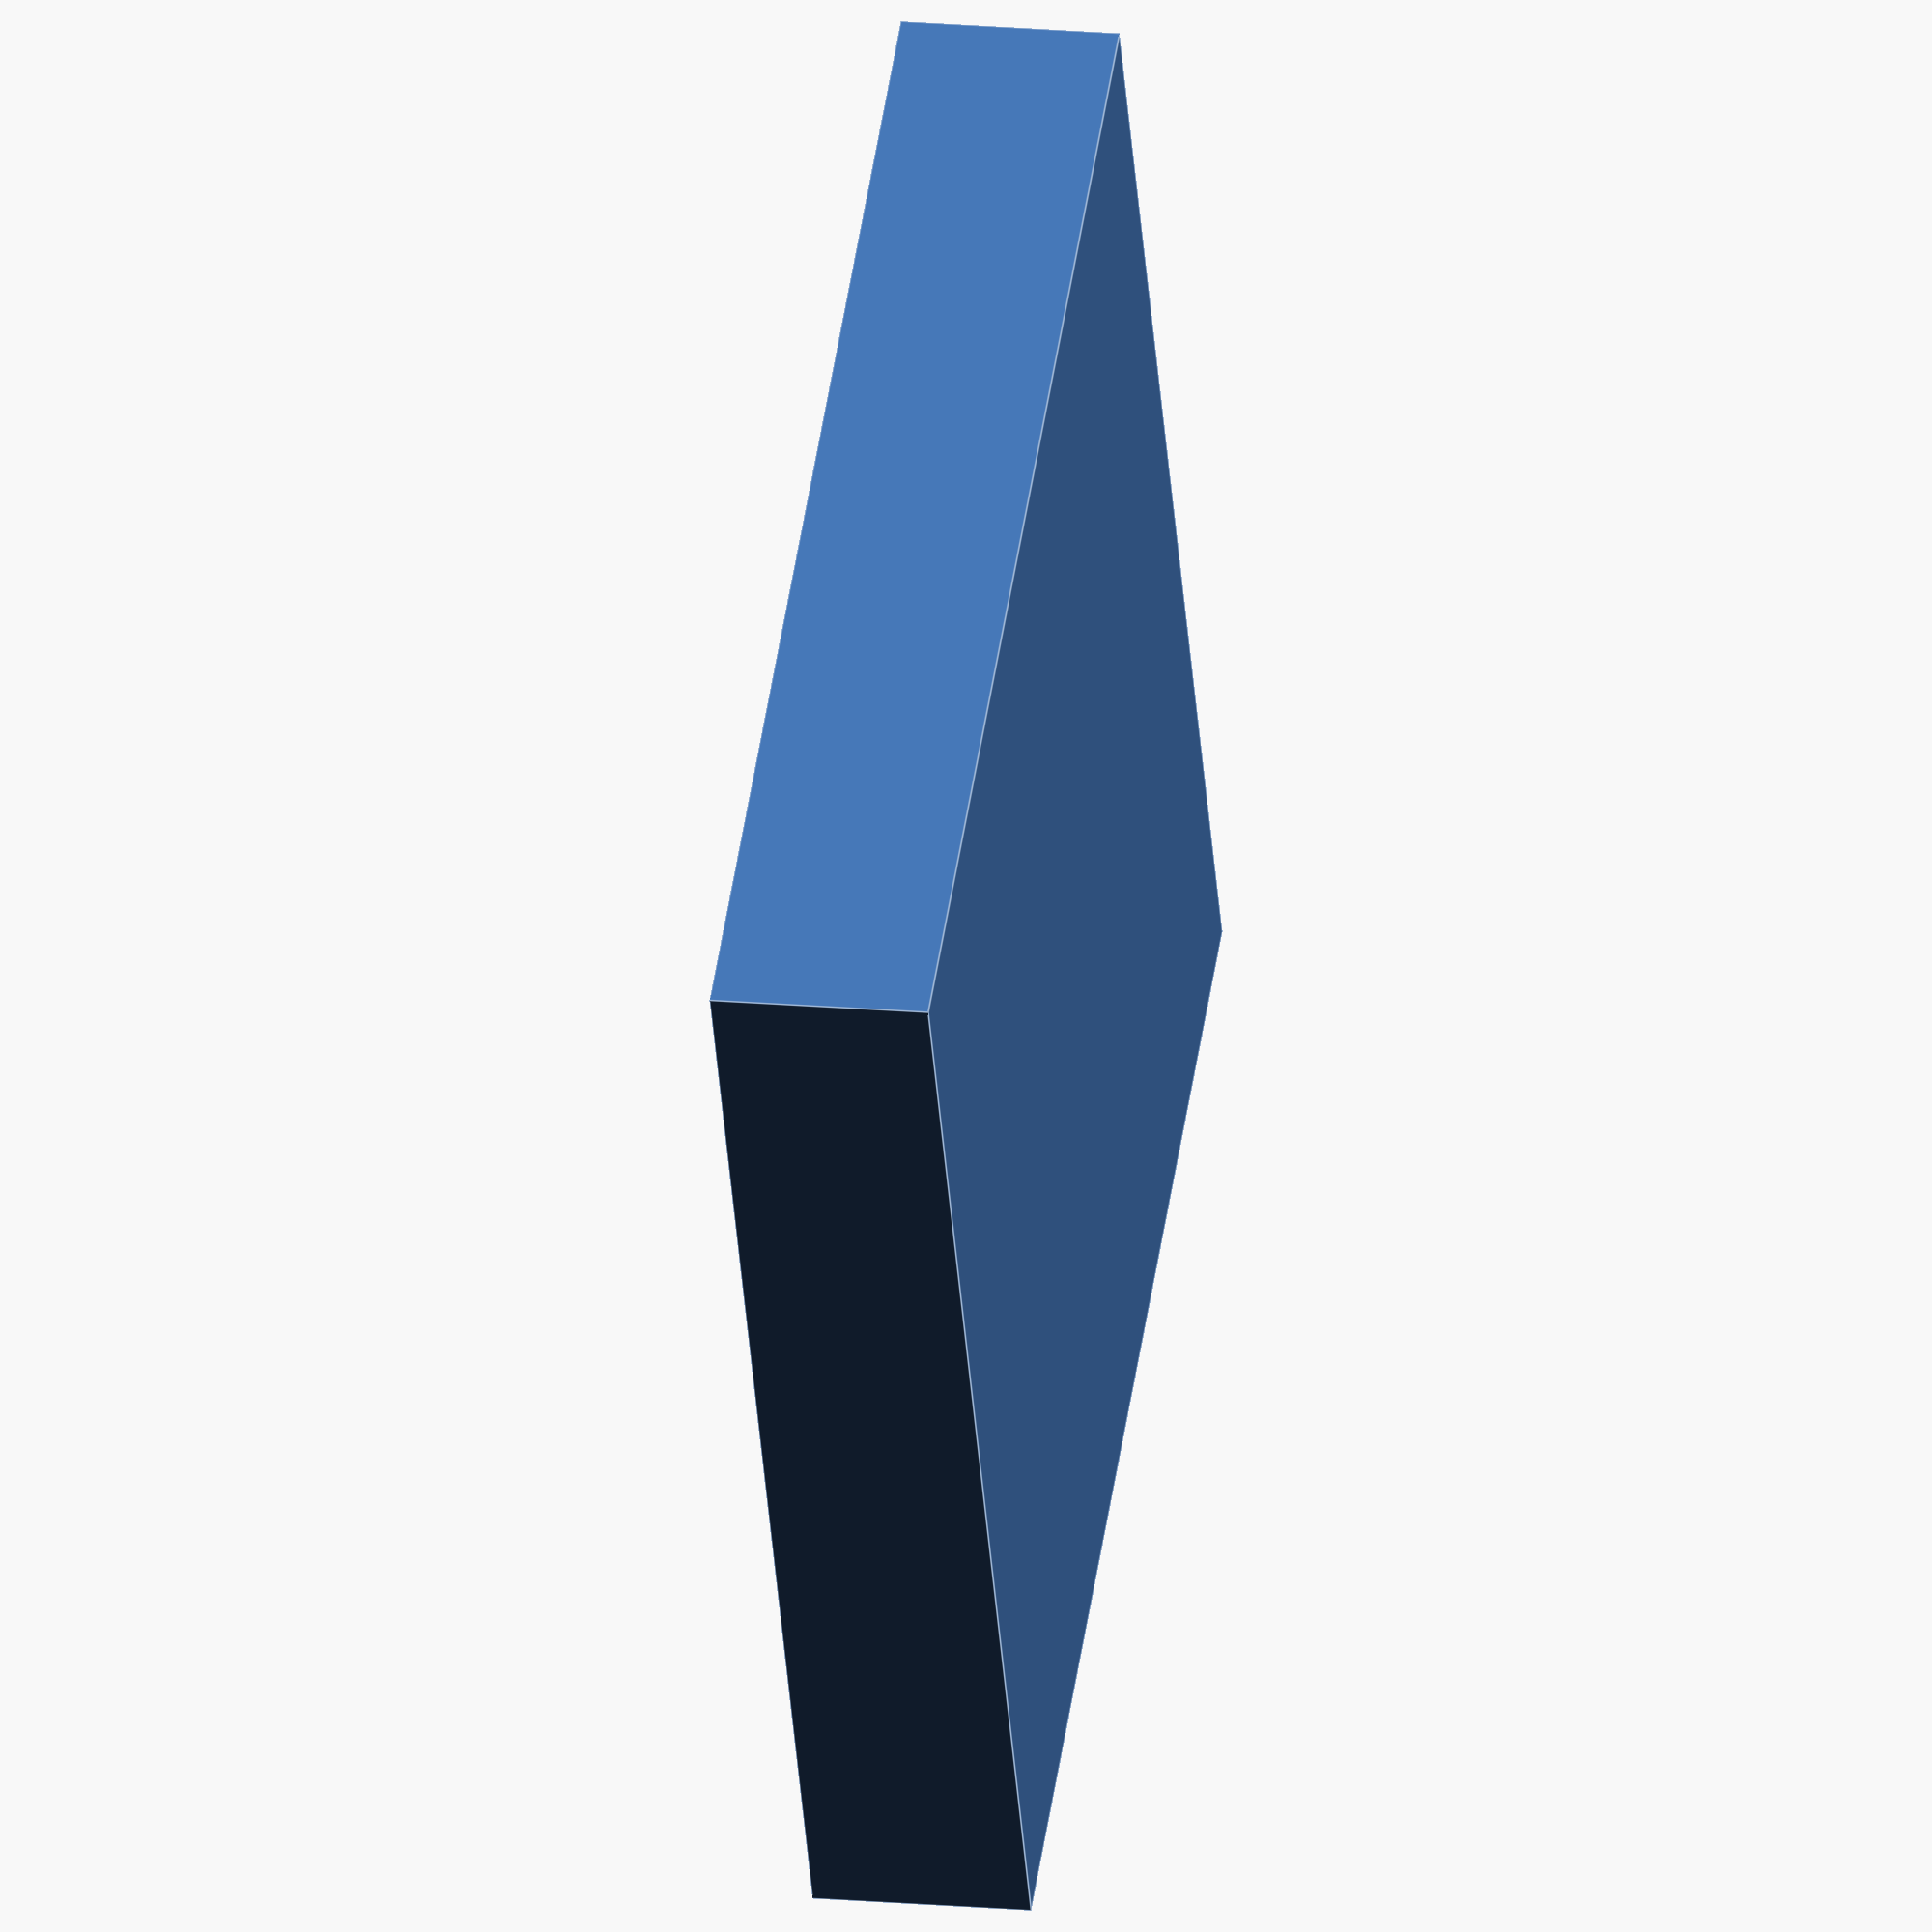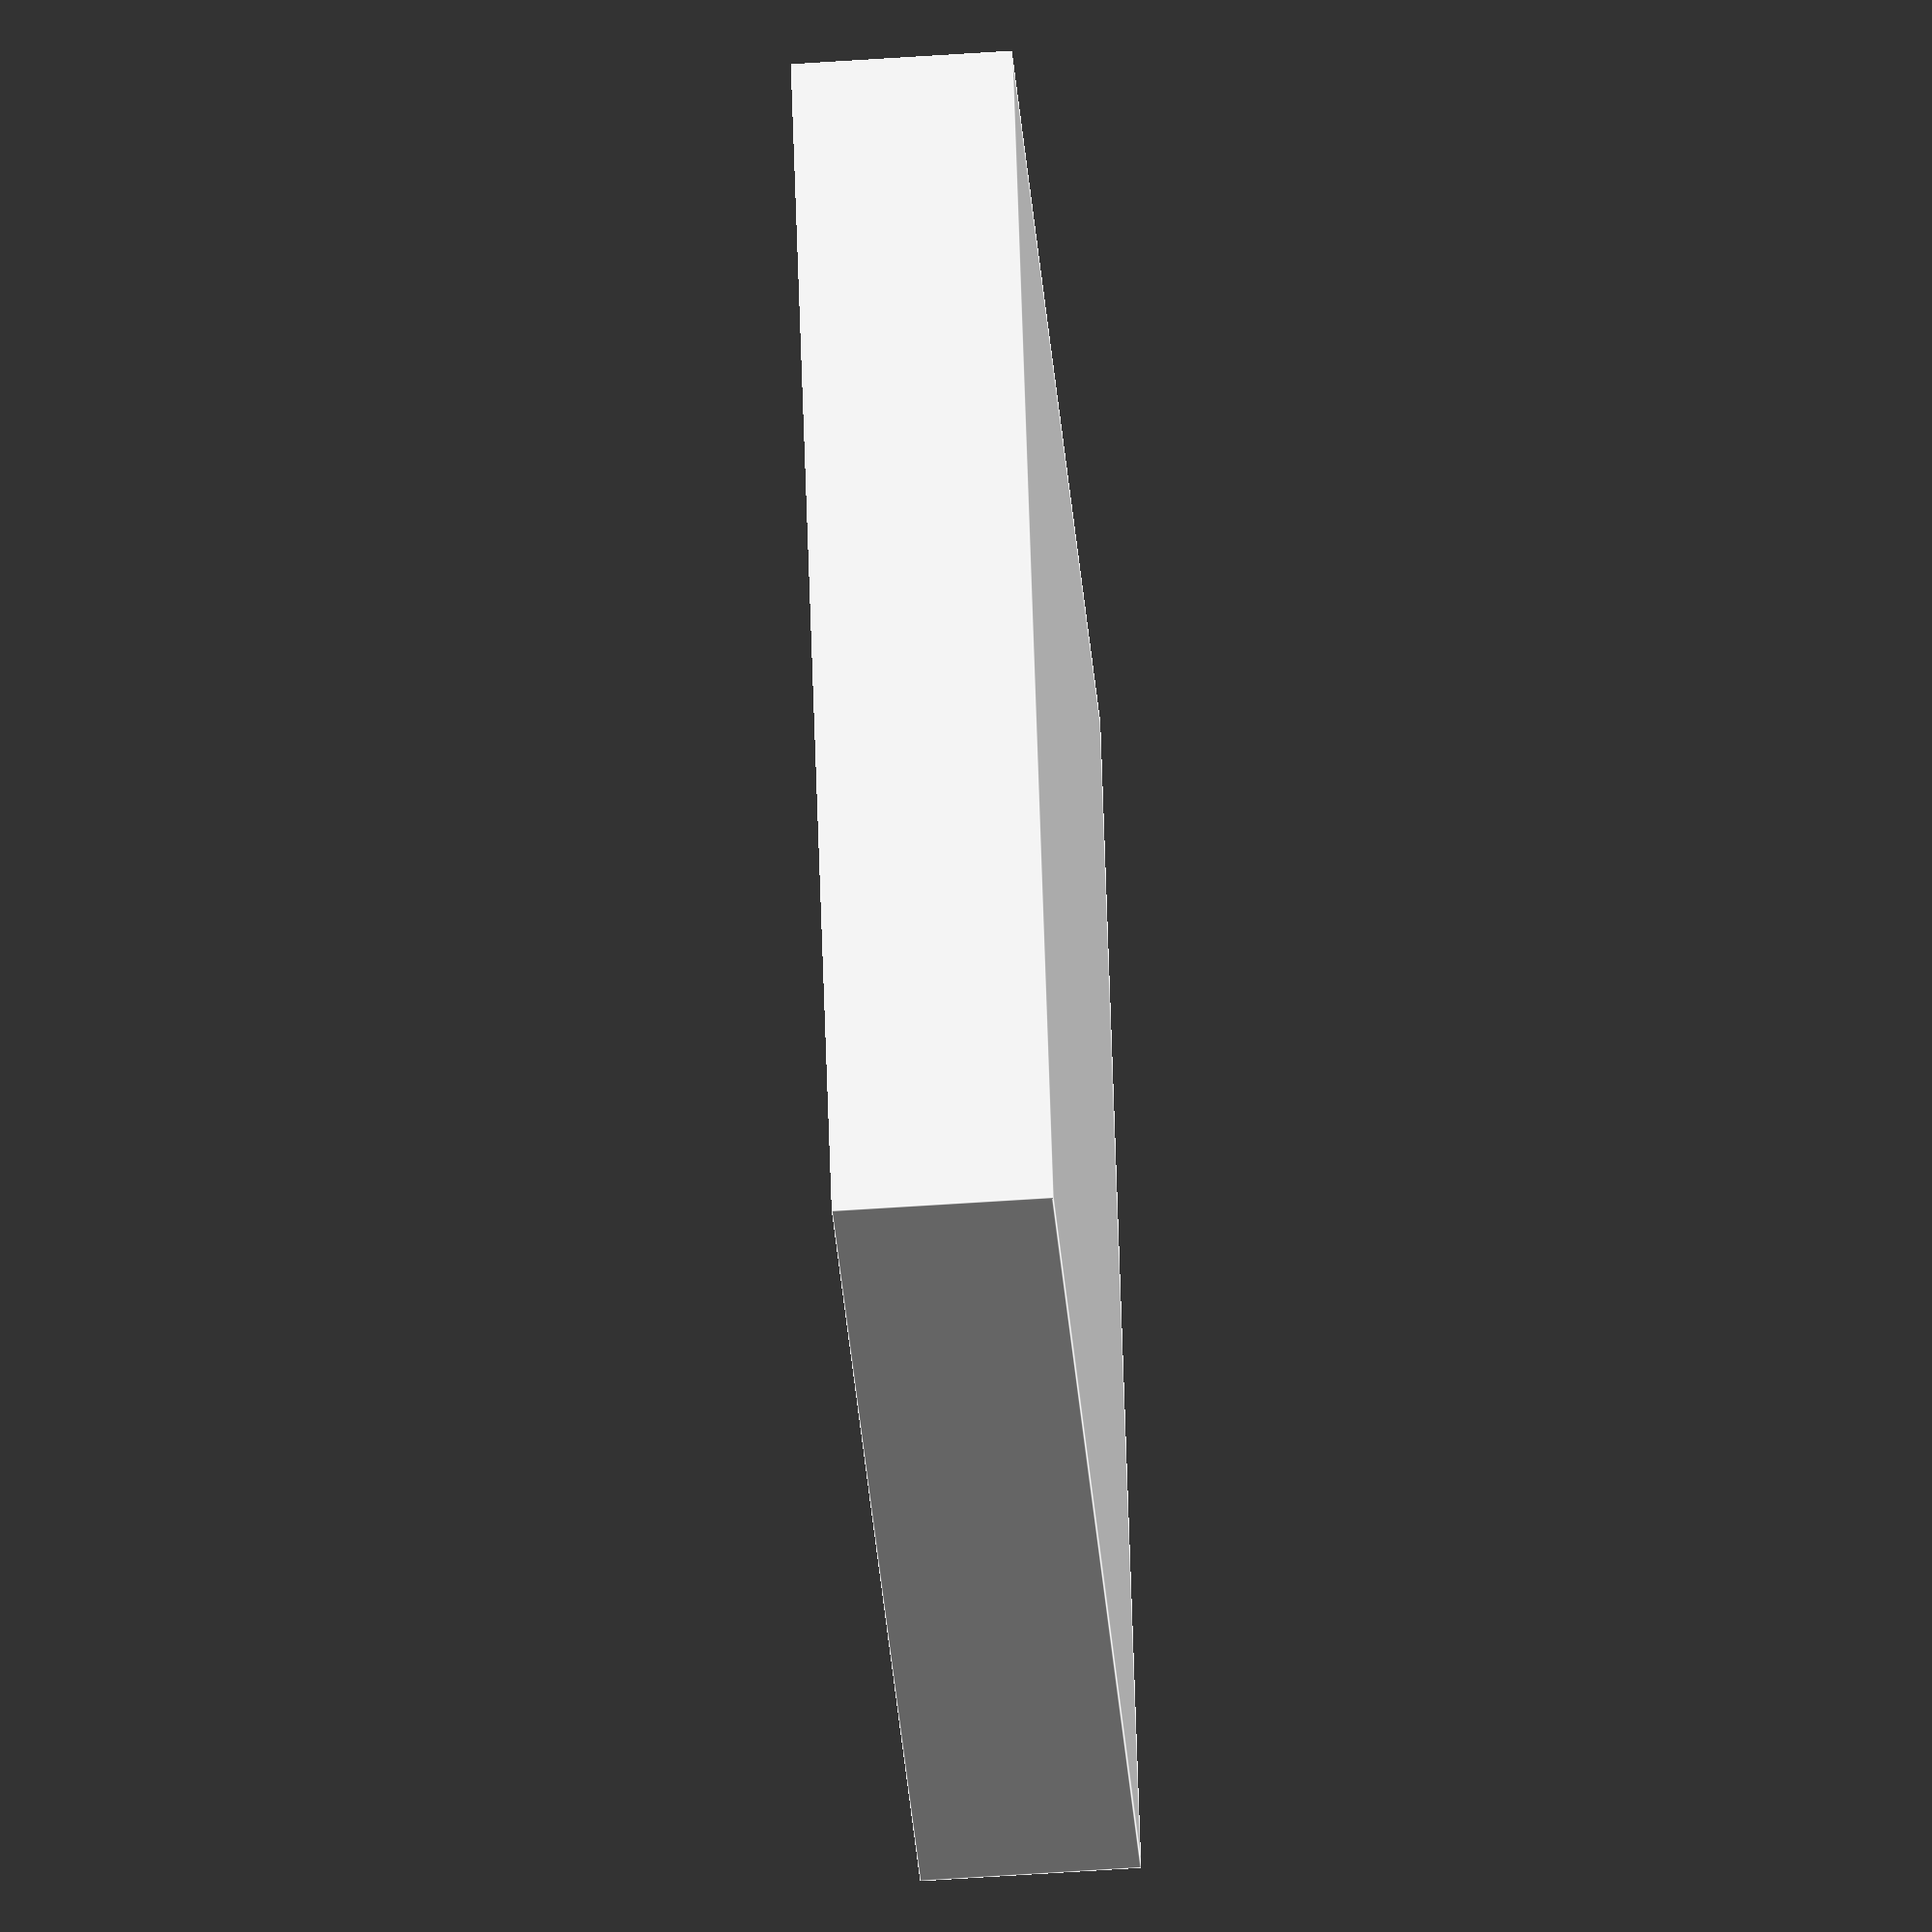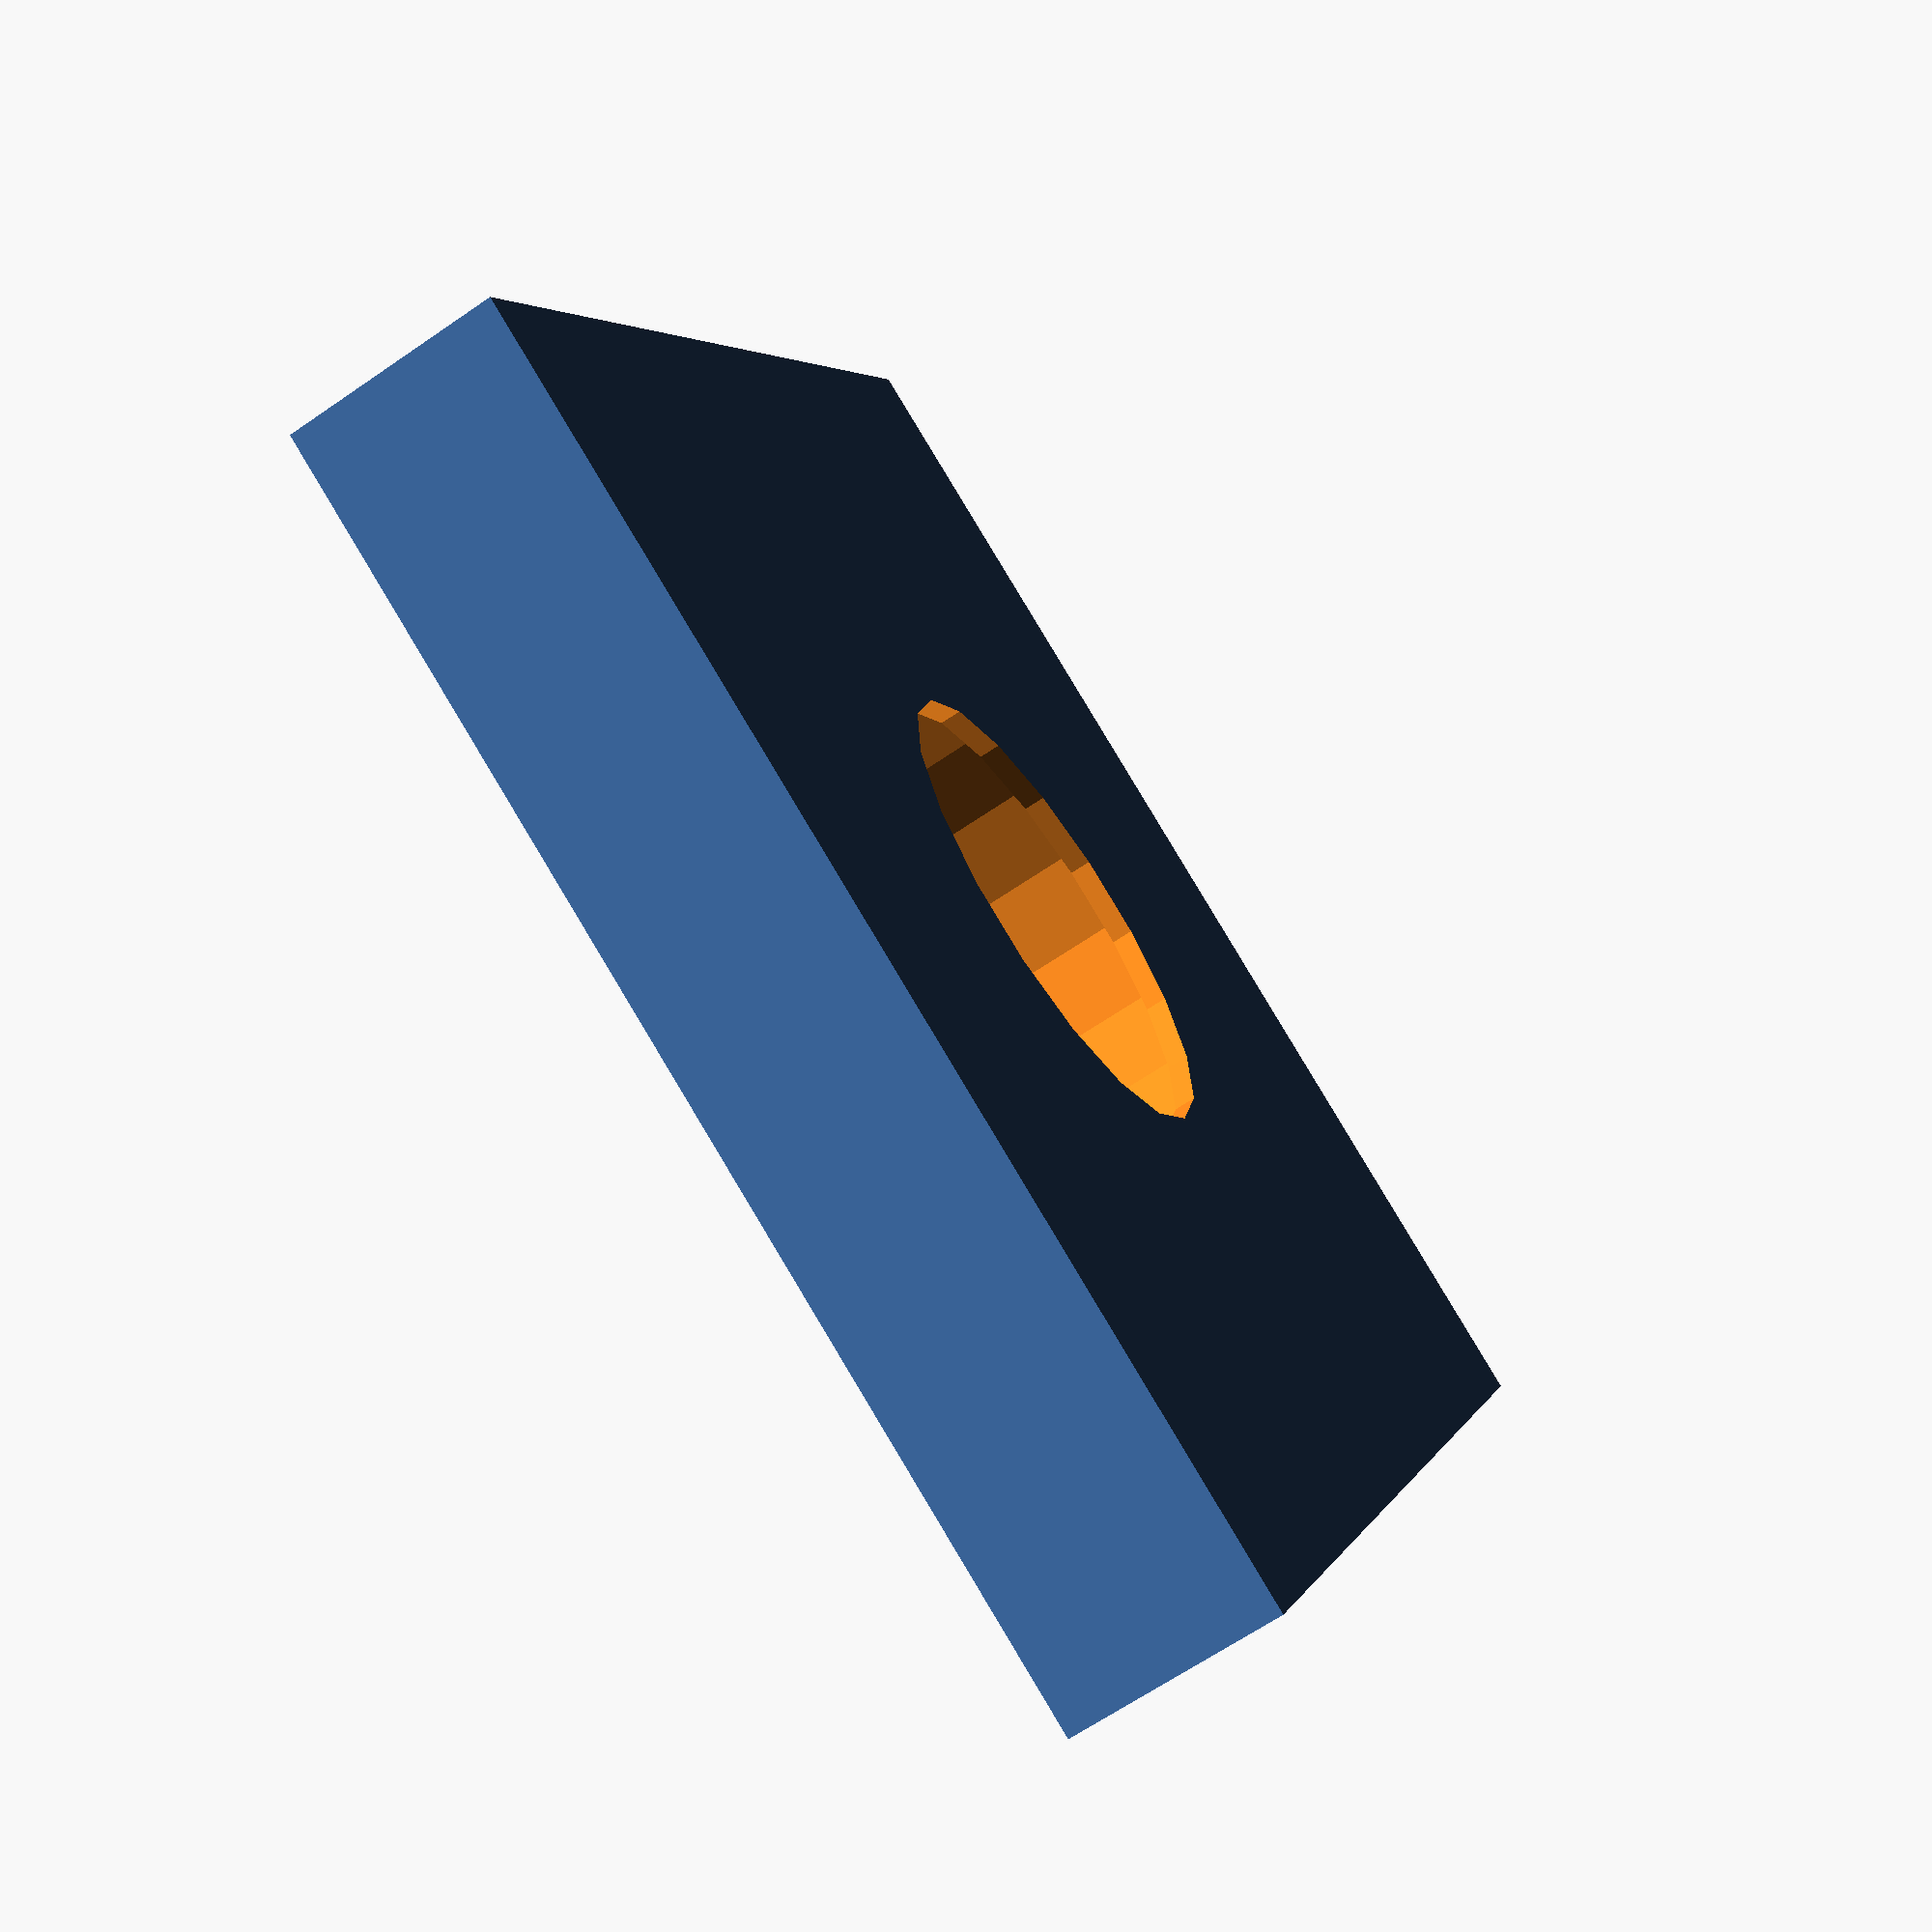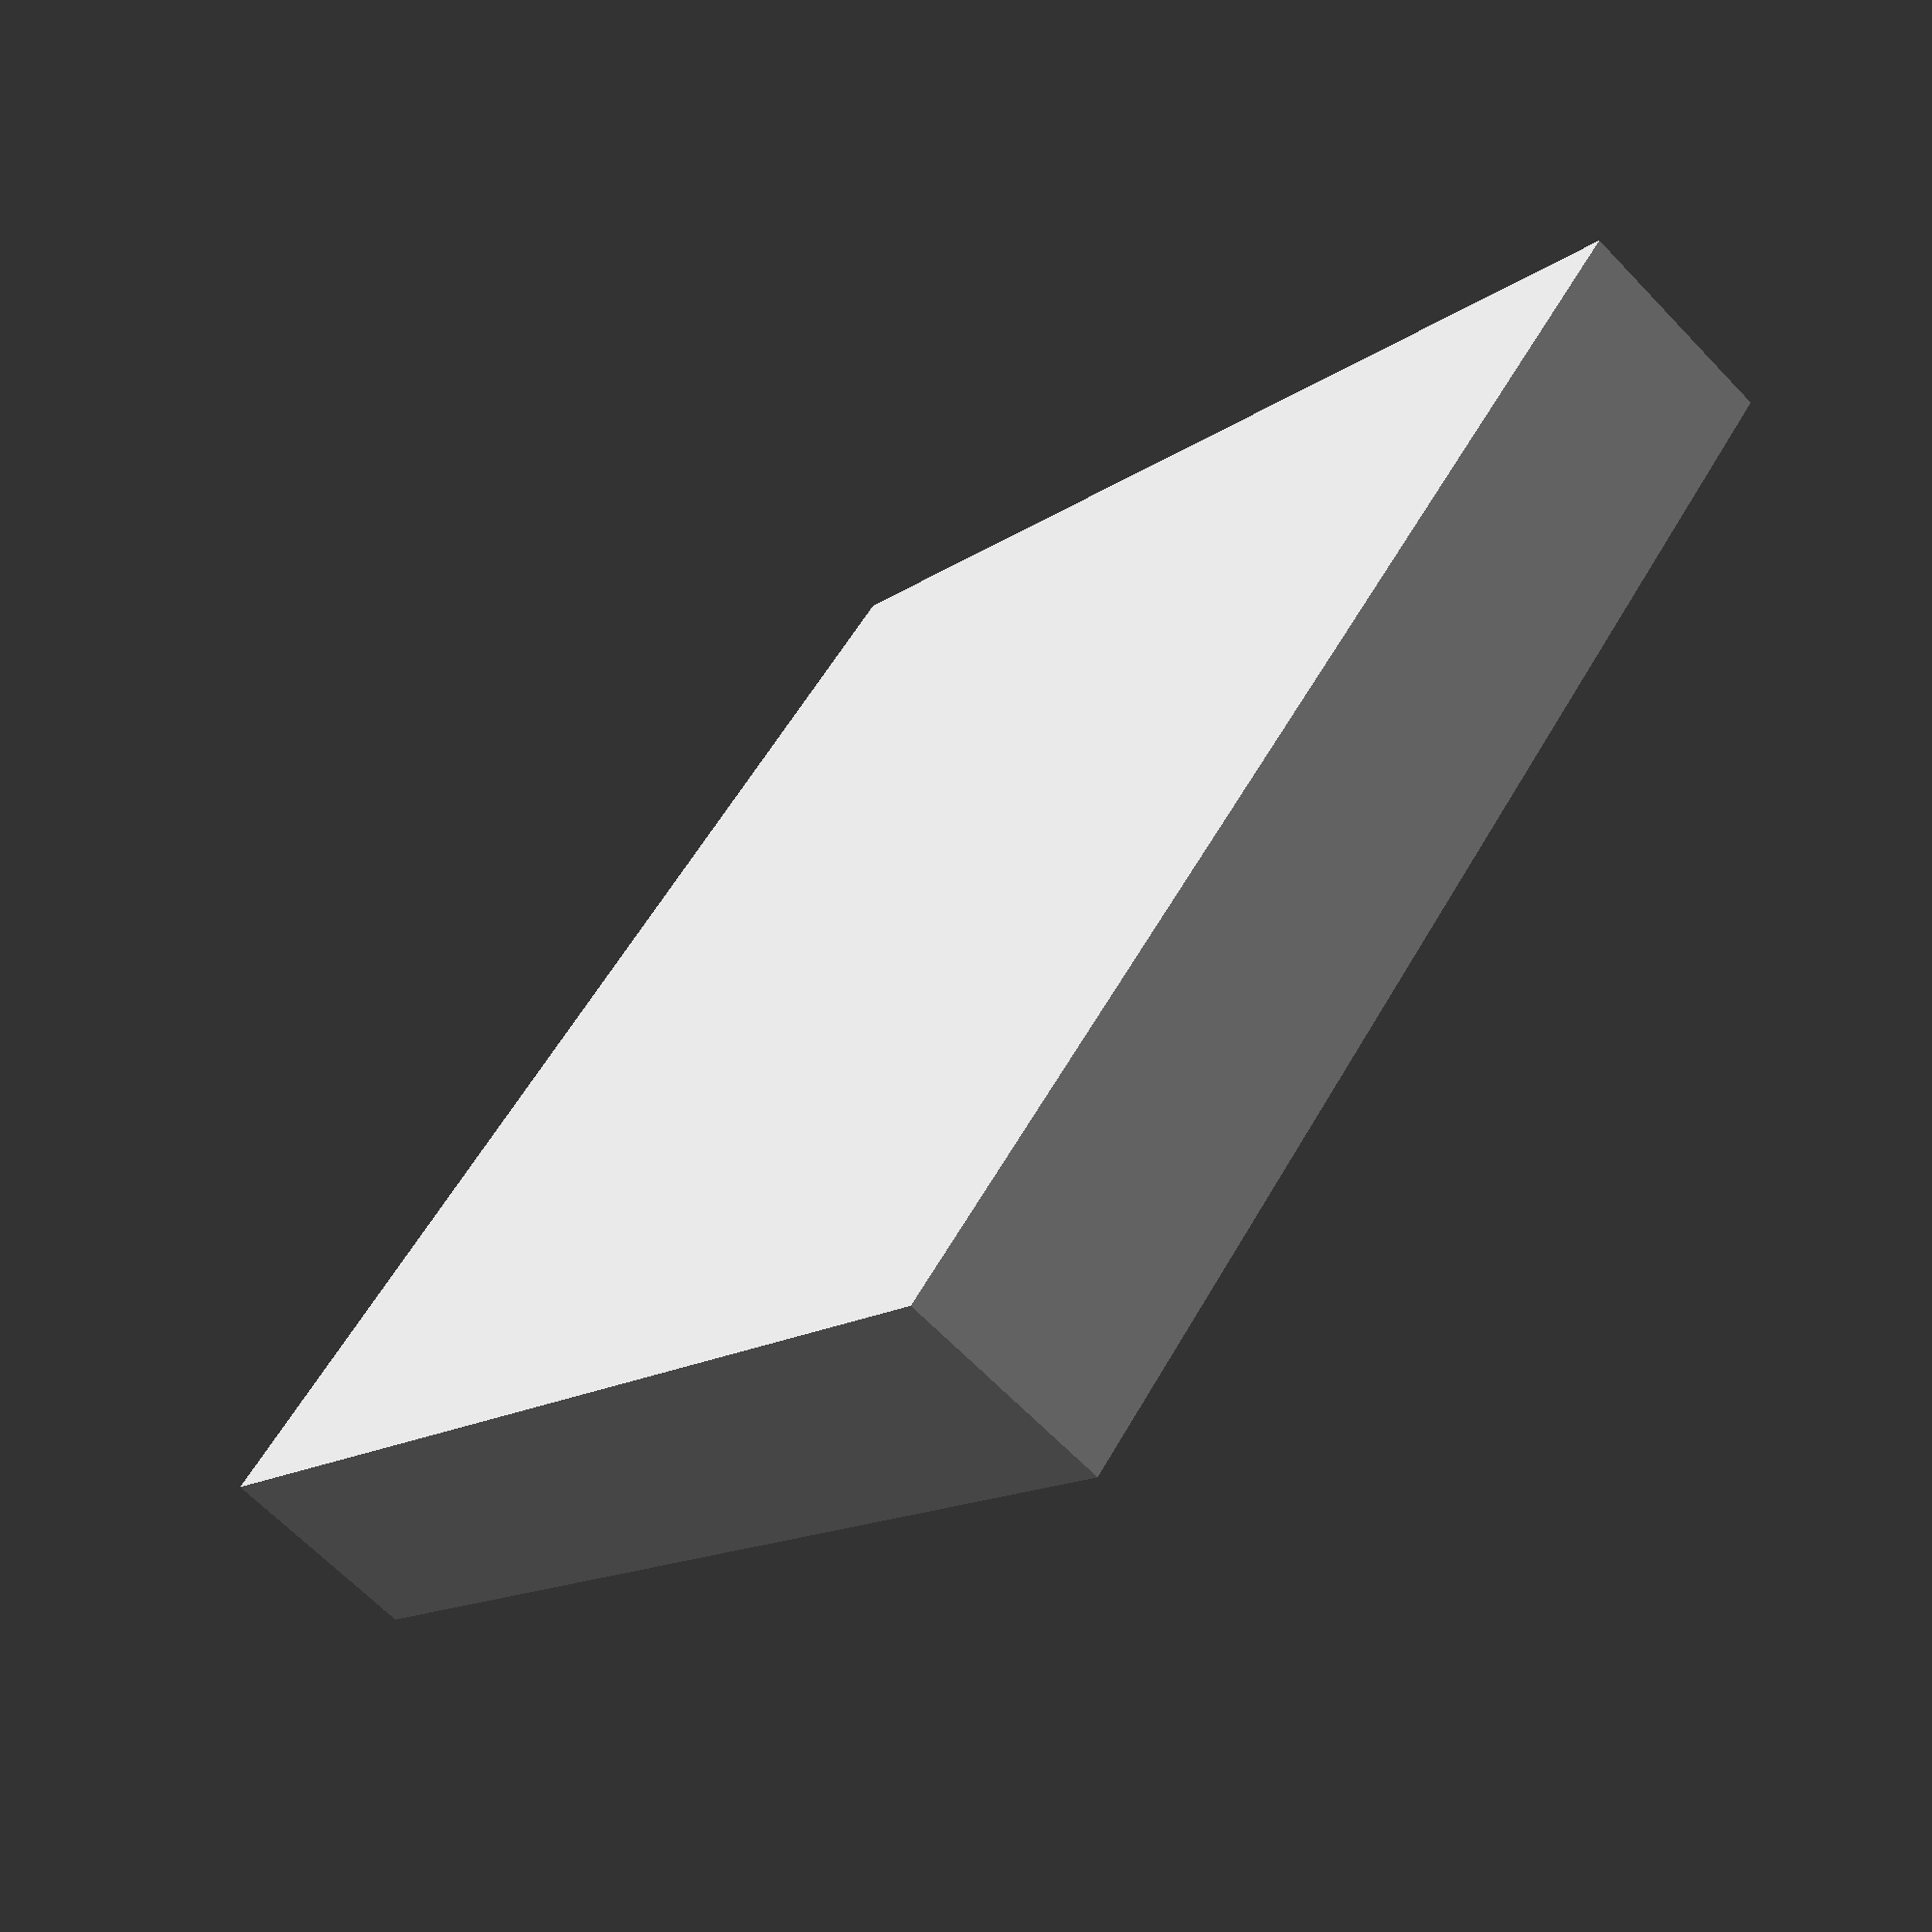
<openscad>
difference() {
	translate([-15,-15,-5]) cube([30,30,5]);
	translate([0,0,-3]) union() {
		cylinder(2.5,6.5,6.5);
		cylinder(5.0,5.5,5.5);
	}
}

</openscad>
<views>
elev=340.6 azim=208.3 roll=99.4 proj=o view=edges
elev=235.2 azim=24.8 roll=85.8 proj=o view=edges
elev=64.9 azim=25.5 roll=304.8 proj=p view=solid
elev=66.3 azim=317.7 roll=223.9 proj=p view=wireframe
</views>
